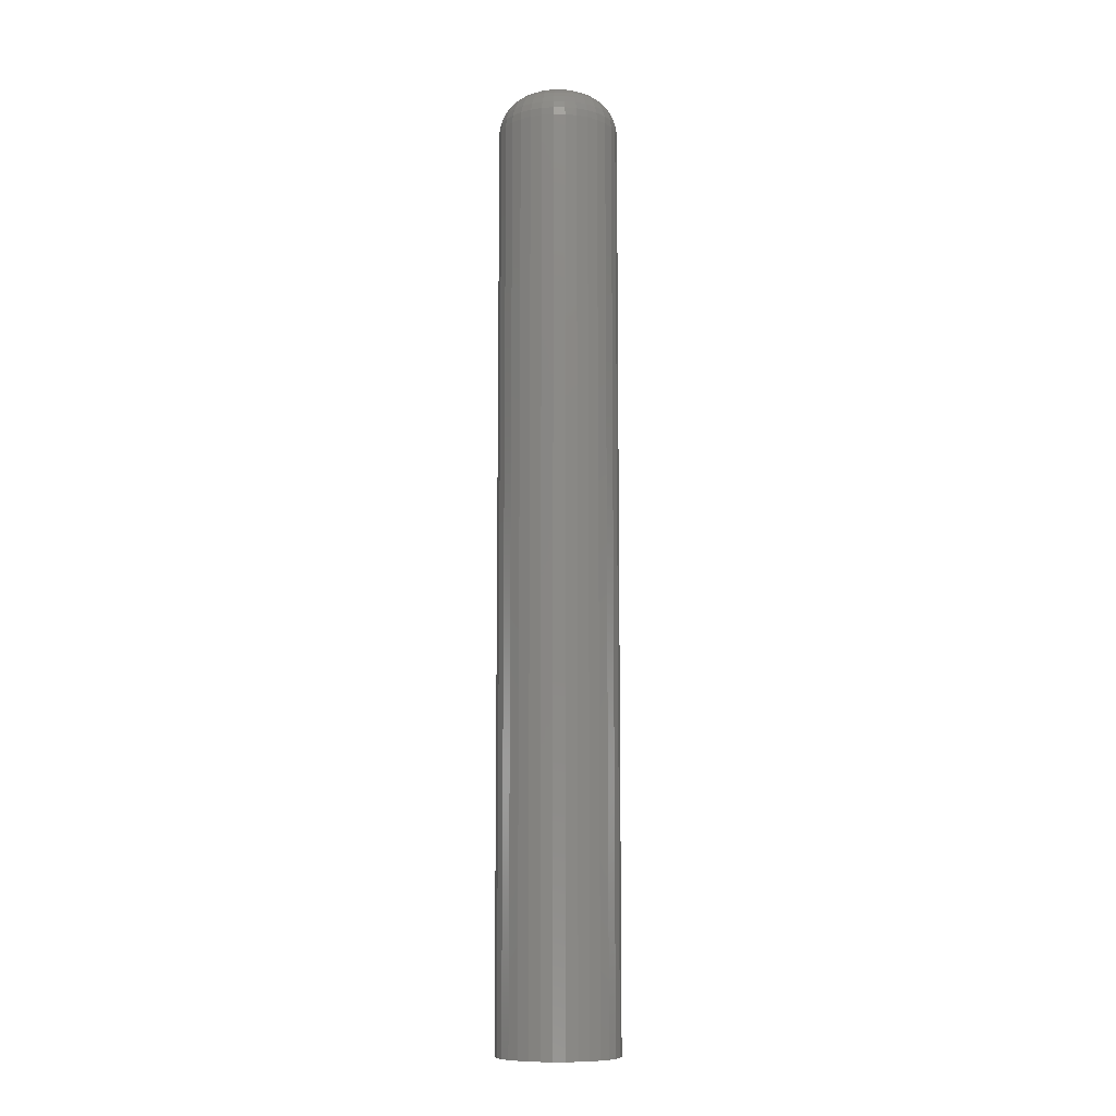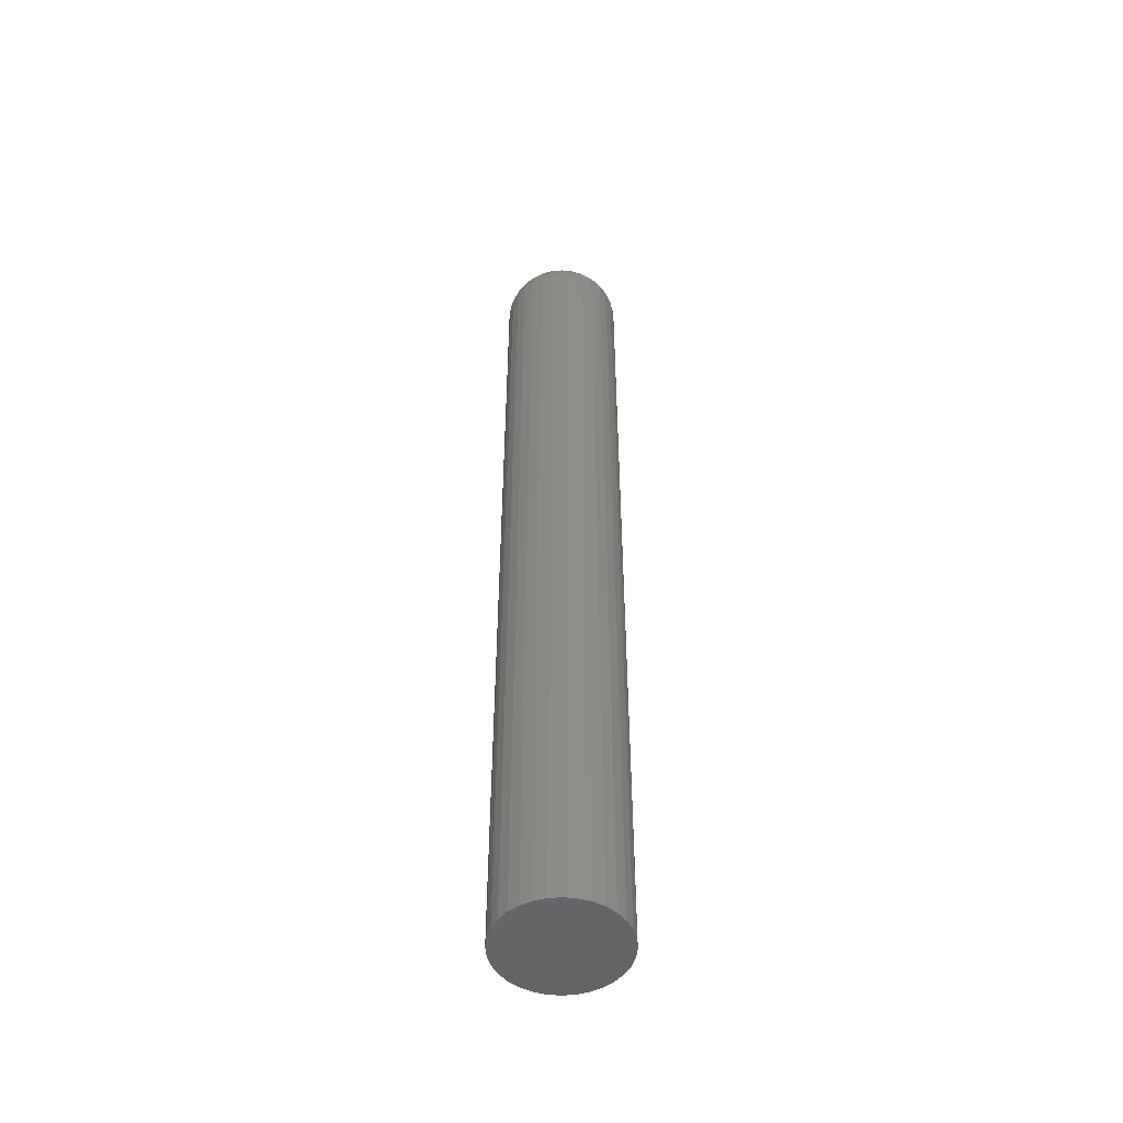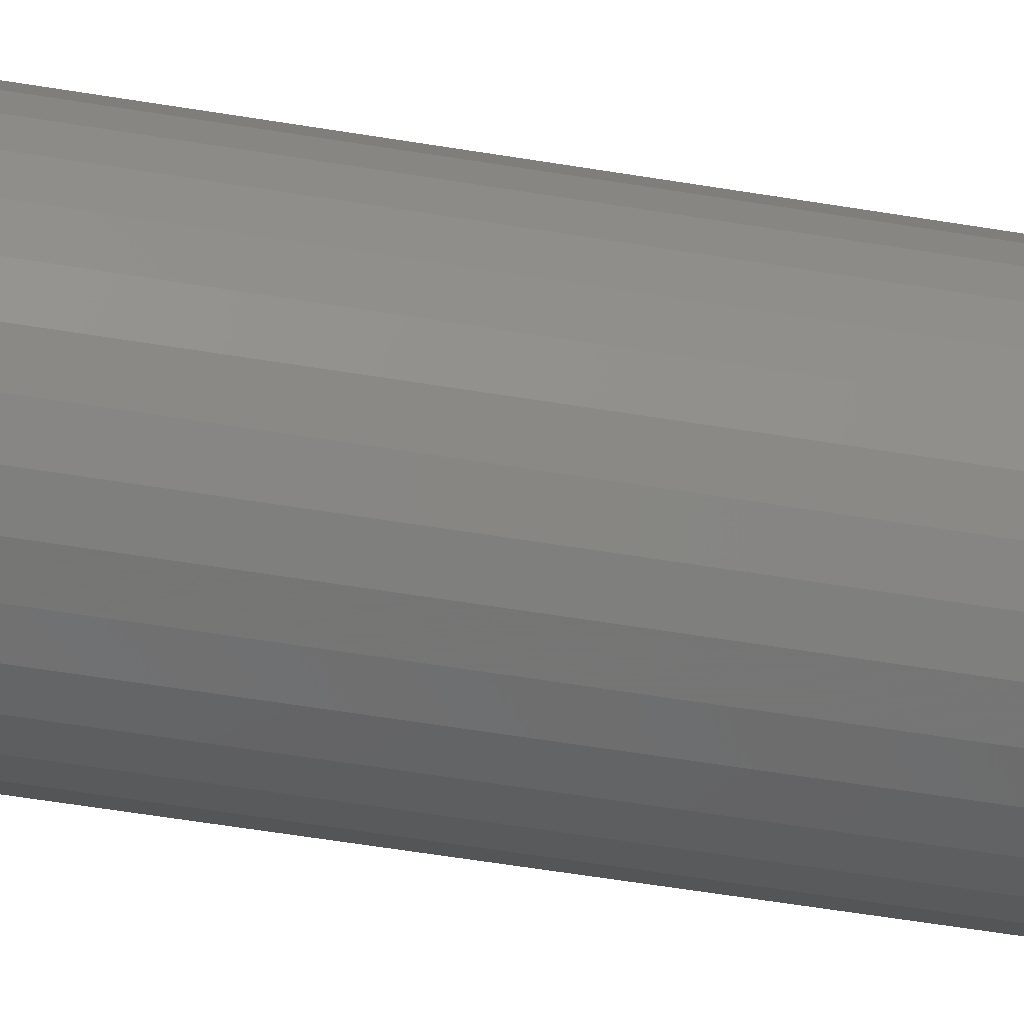
<metadata>
{"format":"stl","ext":"stl","renderer":"f3d","projection":"perspective","resolution":1024,"background":"white","views":[{"elev":-9.8,"azim":162.0,"up":"+Z"},{"elev":-50.4,"azim":-158.4,"up":"+Z"},{"elev":-40.2,"azim":77.4,"up":"+Y"}]}
</metadata>
<code>
# stl→obj: 320 verts, 636 faces
v 0.01214 0.0114 0.75
v -0.01066 0.0114 0.75
v -0.01266 0.008955 0.75
v 0.01414 0.008955 0.75
v -0.01415 0.006168 0.75
v 0.01563 0.006168 0.75
v 0.01563 -0.006168 0.75
v -0.01266 -0.008955 0.75
v 0.01414 -0.008955 0.75
v -0.01066 -0.0114 0.75
v 0.01214 -0.0114 0.75
v -0.008215 -0.0134 0.75
v 0.009695 -0.0134 0.75
v -0.005428 -0.01489 0.75
v -0.002404 -0.01581 0.75
v 0.006908 -0.01489 0.75
v 0.0007401 -0.01612 0.75
v 0.003885 -0.01581 0.75
v 0.009695 0.0134 0.75
v 0.006908 0.01489 0.75
v 0.003885 0.01581 0.75
v 0.0007401 0.01612 0.75
v -0.002404 0.01581 0.75
v -0.005428 0.01489 0.75
v -0.008215 0.0134 0.75
v 0.01655 0.003145 0.75
v -0.01507 0.003145 0.75
v 0.01686 -5.565e-18 0.75
v -0.01538 -1.396e-17 0.75
v 0.01655 -0.003145 0.75
v -0.01507 -0.003145 0.75
v -0.01415 -0.006168 0.75
v 0.04811 0 0
v 0.04811 -5.367e-17 0.7188
v 0.0472 -0.009241 0
v 0.0472 -0.009241 0.7188
v 0.0445 -0.01813 0
v 0.0445 -0.01813 0.7188
v 0.04013 -0.02632 0
v 0.04013 -0.02632 0.7188
v 0.03423 -0.03349 0
v 0.03423 -0.03349 0.7188
v 0.02706 -0.03939 0
v 0.02706 -0.03939 0.7188
v 0.01887 -0.04376 0
v 0.01887 -0.04376 0.7188
v 0.009981 -0.04646 0
v 0.009981 -0.04646 0.7188
v 0.0007401 -0.04737 0
v 0.0007401 -0.04737 0.7188
v -0.008501 -0.04646 0
v -0.008501 -0.04646 0.7188
v -0.01739 -0.04376 0
v -0.01739 -0.04376 0.7188
v -0.02558 -0.03939 0
v -0.02558 -0.03939 0.7188
v -0.03275 -0.03349 0
v -0.03275 -0.03349 0.7188
v -0.03865 -0.02632 0
v -0.03865 -0.02632 0.7188
v -0.04302 -0.01813 0
v -0.04302 -0.01813 0.7188
v -0.04572 -0.009241 0
v -0.04572 -0.009241 0.7188
v -0.04663 5.801e-18 0
v -0.04663 5.801e-18 0.7188
v -0.04572 0.009241 0
v -0.04572 0.009241 0.7188
v -0.04302 0.01813 0
v -0.04302 0.01813 0.7188
v -0.03865 0.02632 0
v -0.03865 0.02632 0.7188
v -0.03275 0.03349 0
v -0.03275 0.03349 0.7188
v -0.02558 0.03939 0
v -0.02558 0.03939 0.7188
v -0.01739 0.04376 0
v -0.01739 0.04376 0.7188
v -0.008501 0.04646 0
v -0.008501 0.04646 0.7188
v 0.0007401 0.04737 0
v 0.0007401 0.04737 0.7188
v 0.009981 0.04646 0
v 0.009981 0.04646 0.7188
v 0.01887 0.04376 0
v 0.01887 0.04376 0.7188
v 0.02706 0.03939 0
v 0.02706 0.03939 0.7188
v 0.03423 0.03349 0
v 0.03423 0.03349 0.7188
v 0.04013 0.02632 0
v 0.04013 0.02632 0.7188
v 0.0445 0.01813 0
v 0.0445 0.01813 0.7188
v 0.0472 0.009241 0
v 0.0472 0.009241 0.7188
v -0.02147 3.469e-18 0.7494
v -0.02105 0.004334 0.7494
v -0.02734 3.469e-18 0.7476
v -0.0268 0.005478 0.7476
v -0.03274 5.204e-18 0.7447
v -0.0321 0.006532 0.7447
v -0.03748 3.469e-18 0.7408
v -0.03674 0.007455 0.7408
v -0.04136 3.469e-18 0.7361
v -0.04055 0.008214 0.7361
v -0.04425 6.939e-18 0.7307
v -0.04339 0.008777 0.7307
v -0.04603 3.469e-18 0.7248
v -0.04513 0.009124 0.7248
v 0.02253 0.004334 0.7494
v 0.02296 -3.123e-17 0.7494
v 0.02828 0.005478 0.7476
v 0.02882 -3.643e-17 0.7476
v 0.03358 0.006532 0.7447
v 0.03422 -4.857e-17 0.7447
v 0.03822 0.007455 0.7408
v 0.03896 -5.551e-17 0.7408
v 0.04203 0.008214 0.7361
v 0.04284 -5.898e-17 0.7361
v 0.04487 0.008777 0.7307
v 0.04573 -6.592e-17 0.7307
v 0.04661 0.009124 0.7248
v 0.04751 -6.592e-17 0.7248
v 0.02126 0.008501 0.7494
v 0.02668 0.01074 0.7476
v 0.03167 0.01281 0.7447
v 0.03605 0.01462 0.7408
v 0.03964 0.01611 0.7361
v 0.04231 0.01722 0.7307
v 0.04395 0.0179 0.7248
v 0.01921 0.01234 0.7494
v 0.02409 0.0156 0.7476
v 0.02858 0.0186 0.7447
v 0.03252 0.02123 0.7408
v 0.03575 0.02339 0.7361
v 0.03815 0.02499 0.7307
v 0.03963 0.02598 0.7248
v 0.01645 0.01571 0.7494
v 0.02059 0.01985 0.7476
v 0.02441 0.02367 0.7447
v 0.02776 0.02702 0.7408
v 0.03051 0.02977 0.7361
v 0.03255 0.03181 0.7307
v 0.03381 0.03307 0.7248
v 0.01308 0.01847 0.7494
v 0.01634 0.02335 0.7476
v 0.01934 0.02784 0.7447
v 0.02197 0.03178 0.7408
v 0.02413 0.03501 0.7361
v 0.02574 0.03741 0.7307
v 0.02672 0.03889 0.7248
v 0.009241 0.02052 0.7494
v 0.01148 0.02594 0.7476
v 0.01355 0.03093 0.7447
v 0.01536 0.03531 0.7408
v 0.01685 0.0389 0.7361
v 0.01796 0.04157 0.7307
v 0.01864 0.04321 0.7248
v 0.005074 0.02179 0.7494
v 0.006218 0.02754 0.7476
v 0.007272 0.03284 0.7447
v 0.008196 0.03748 0.7408
v 0.008954 0.04129 0.7361
v 0.009517 0.04413 0.7307
v 0.009864 0.04587 0.7248
v 0.0007401 0.02221 0.7494
v 0.0007401 0.02808 0.7476
v 0.0007401 0.03348 0.7447
v 0.0007401 0.03822 0.7408
v 0.0007401 0.0421 0.7361
v 0.0007401 0.04499 0.7307
v 0.0007401 0.04677 0.7248
v -0.003594 0.02179 0.7494
v -0.004737 0.02754 0.7476
v -0.005791 0.03284 0.7447
v -0.006715 0.03748 0.7408
v -0.007474 0.04129 0.7361
v -0.008037 0.04413 0.7307
v -0.008384 0.04587 0.7248
v -0.007761 0.02052 0.7494
v -0.01 0.02594 0.7476
v -0.01207 0.03093 0.7447
v -0.01388 0.03531 0.7408
v -0.01537 0.0389 0.7361
v -0.01648 0.04157 0.7307
v -0.01716 0.04321 0.7248
v -0.0116 0.01847 0.7494
v -0.01486 0.02335 0.7476
v -0.01786 0.02784 0.7447
v -0.02049 0.03178 0.7408
v -0.02265 0.03501 0.7361
v -0.02425 0.03741 0.7307
v -0.02524 0.03889 0.7248
v -0.01497 0.01571 0.7494
v -0.01911 0.01985 0.7476
v -0.02293 0.02367 0.7447
v -0.02628 0.02702 0.7408
v -0.02903 0.02977 0.7361
v -0.03107 0.03181 0.7307
v -0.03233 0.03307 0.7248
v -0.01773 0.01234 0.7494
v -0.02261 0.0156 0.7476
v -0.0271 0.0186 0.7447
v -0.03103 0.02123 0.7408
v -0.03427 0.02339 0.7361
v -0.03667 0.02499 0.7307
v -0.03815 0.02598 0.7248
v -0.01978 0.008501 0.7494
v -0.0252 0.01074 0.7476
v -0.03019 0.01281 0.7447
v -0.03457 0.01462 0.7408
v -0.03816 0.01611 0.7361
v -0.04082 0.01722 0.7307
v -0.04247 0.0179 0.7248
v 0.02253 -0.004334 0.7494
v 0.02828 -0.005478 0.7476
v 0.03358 -0.006532 0.7447
v 0.03822 -0.007455 0.7408
v 0.04203 -0.008214 0.7361
v 0.04487 -0.008777 0.7307
v 0.04661 -0.009124 0.7248
v -0.02105 -0.004334 0.7494
v -0.0268 -0.005478 0.7476
v -0.0321 -0.006532 0.7447
v -0.03674 -0.007455 0.7408
v -0.04055 -0.008214 0.7361
v -0.04339 -0.008777 0.7307
v -0.04513 -0.009124 0.7248
v -0.01978 -0.008501 0.7494
v -0.0252 -0.01074 0.7476
v -0.03019 -0.01281 0.7447
v -0.03457 -0.01462 0.7408
v -0.03816 -0.01611 0.7361
v -0.04082 -0.01722 0.7307
v -0.04247 -0.0179 0.7248
v -0.01773 -0.01234 0.7494
v -0.02261 -0.0156 0.7476
v -0.0271 -0.0186 0.7447
v -0.03103 -0.02123 0.7408
v -0.03427 -0.02339 0.7361
v -0.03667 -0.02499 0.7307
v -0.03815 -0.02598 0.7248
v -0.01497 -0.01571 0.7494
v -0.01911 -0.01985 0.7476
v -0.02293 -0.02367 0.7447
v -0.02628 -0.02702 0.7408
v -0.02903 -0.02977 0.7361
v -0.03107 -0.03181 0.7307
v -0.03233 -0.03307 0.7248
v -0.0116 -0.01847 0.7494
v -0.01486 -0.02335 0.7476
v -0.01786 -0.02784 0.7447
v -0.02049 -0.03178 0.7408
v -0.02265 -0.03501 0.7361
v -0.02425 -0.03741 0.7307
v -0.02524 -0.03889 0.7248
v -0.007761 -0.02052 0.7494
v -0.01 -0.02594 0.7476
v -0.01207 -0.03093 0.7447
v -0.01388 -0.03531 0.7408
v -0.01537 -0.0389 0.7361
v -0.01648 -0.04157 0.7307
v -0.01716 -0.04321 0.7248
v -0.003594 -0.02179 0.7494
v -0.004737 -0.02754 0.7476
v -0.005791 -0.03284 0.7447
v -0.006715 -0.03748 0.7408
v -0.007474 -0.04129 0.7361
v -0.008037 -0.04413 0.7307
v -0.008384 -0.04587 0.7248
v 0.0007401 -0.02221 0.7494
v 0.0007401 -0.02808 0.7476
v 0.0007401 -0.03348 0.7447
v 0.0007401 -0.03822 0.7408
v 0.0007401 -0.0421 0.7361
v 0.0007401 -0.04499 0.7307
v 0.0007401 -0.04677 0.7248
v 0.005074 -0.02179 0.7494
v 0.006218 -0.02754 0.7476
v 0.007272 -0.03284 0.7447
v 0.008196 -0.03748 0.7408
v 0.008954 -0.04129 0.7361
v 0.009517 -0.04413 0.7307
v 0.009864 -0.04587 0.7248
v 0.009241 -0.02052 0.7494
v 0.01148 -0.02594 0.7476
v 0.01355 -0.03093 0.7447
v 0.01536 -0.03531 0.7408
v 0.01685 -0.0389 0.7361
v 0.01796 -0.04157 0.7307
v 0.01864 -0.04321 0.7248
v 0.01308 -0.01847 0.7494
v 0.01634 -0.02335 0.7476
v 0.01934 -0.02784 0.7447
v 0.02197 -0.03178 0.7408
v 0.02413 -0.03501 0.7361
v 0.02574 -0.03741 0.7307
v 0.02672 -0.03889 0.7248
v 0.01645 -0.01571 0.7494
v 0.02059 -0.01985 0.7476
v 0.02441 -0.02367 0.7447
v 0.02776 -0.02702 0.7408
v 0.03051 -0.02977 0.7361
v 0.03255 -0.03181 0.7307
v 0.03381 -0.03307 0.7248
v 0.01921 -0.01234 0.7494
v 0.02409 -0.0156 0.7476
v 0.02858 -0.0186 0.7447
v 0.03252 -0.02123 0.7408
v 0.03575 -0.02339 0.7361
v 0.03815 -0.02499 0.7307
v 0.03963 -0.02598 0.7248
v 0.02126 -0.008501 0.7494
v 0.02668 -0.01074 0.7476
v 0.03167 -0.01281 0.7447
v 0.03605 -0.01462 0.7408
v 0.03964 -0.01611 0.7361
v 0.04231 -0.01722 0.7307
v 0.04395 -0.0179 0.7248
f 1 2 3
f 1 3 4
f 4 3 5
f 4 5 6
f 7 8 9
f 9 8 10
f 9 10 11
f 11 10 12
f 11 12 13
f 12 14 13
f 13 14 15
f 13 15 16
f 15 17 16
f 16 17 18
f 19 20 21
f 19 21 22
f 19 22 23
f 19 23 24
f 19 24 25
f 19 25 2
f 19 2 1
f 6 5 26
f 26 5 27
f 26 27 28
f 28 27 29
f 28 29 30
f 30 29 31
f 30 31 7
f 7 31 32
f 7 32 8
f 33 34 35
f 35 34 36
f 35 36 37
f 37 36 38
f 37 38 39
f 39 38 40
f 39 40 41
f 41 40 42
f 41 42 43
f 43 42 44
f 43 44 45
f 45 44 46
f 45 46 47
f 47 46 48
f 47 48 49
f 49 48 50
f 49 50 51
f 51 50 52
f 51 52 53
f 53 52 54
f 53 54 55
f 55 54 56
f 55 56 57
f 57 56 58
f 57 58 59
f 59 58 60
f 59 60 61
f 61 60 62
f 61 62 63
f 63 62 64
f 63 64 65
f 65 64 66
f 65 66 67
f 67 66 68
f 67 68 69
f 69 68 70
f 69 70 71
f 71 70 72
f 71 72 73
f 73 72 74
f 73 74 75
f 75 74 76
f 75 76 77
f 77 76 78
f 77 78 79
f 79 78 80
f 79 80 81
f 81 80 82
f 81 82 83
f 83 82 84
f 83 84 85
f 85 84 86
f 85 86 87
f 87 86 88
f 87 88 89
f 89 88 90
f 89 90 91
f 91 90 92
f 91 92 93
f 93 92 94
f 93 94 95
f 95 94 96
f 95 96 33
f 33 96 34
f 29 27 97
f 97 27 98
f 97 98 99
f 99 98 100
f 99 100 101
f 101 100 102
f 101 102 103
f 103 102 104
f 103 104 105
f 105 104 106
f 105 106 107
f 107 106 108
f 107 108 109
f 109 108 110
f 109 110 66
f 66 110 68
f 26 28 111
f 111 28 112
f 111 112 113
f 113 112 114
f 113 114 115
f 115 114 116
f 115 116 117
f 117 116 118
f 117 118 119
f 119 118 120
f 119 120 121
f 121 120 122
f 121 122 123
f 123 122 124
f 123 124 96
f 96 124 34
f 6 26 125
f 125 26 111
f 125 111 126
f 126 111 113
f 126 113 127
f 127 113 115
f 127 115 128
f 128 115 117
f 128 117 129
f 129 117 119
f 129 119 130
f 130 119 121
f 130 121 131
f 131 121 123
f 131 123 94
f 94 123 96
f 4 6 132
f 132 6 125
f 132 125 133
f 133 125 126
f 133 126 134
f 134 126 127
f 134 127 135
f 135 127 128
f 135 128 136
f 136 128 129
f 136 129 137
f 137 129 130
f 137 130 138
f 138 130 131
f 138 131 92
f 92 131 94
f 1 4 139
f 139 4 132
f 139 132 140
f 140 132 133
f 140 133 141
f 141 133 134
f 141 134 142
f 142 134 135
f 142 135 143
f 143 135 136
f 143 136 144
f 144 136 137
f 144 137 145
f 145 137 138
f 145 138 90
f 90 138 92
f 19 1 146
f 146 1 139
f 146 139 147
f 147 139 140
f 147 140 148
f 148 140 141
f 148 141 149
f 149 141 142
f 149 142 150
f 150 142 143
f 150 143 151
f 151 143 144
f 151 144 152
f 152 144 145
f 152 145 88
f 88 145 90
f 20 19 153
f 153 19 146
f 153 146 154
f 154 146 147
f 154 147 155
f 155 147 148
f 155 148 156
f 156 148 149
f 156 149 157
f 157 149 150
f 157 150 158
f 158 150 151
f 158 151 159
f 159 151 152
f 159 152 86
f 86 152 88
f 21 20 160
f 160 20 153
f 160 153 161
f 161 153 154
f 161 154 162
f 162 154 155
f 162 155 163
f 163 155 156
f 163 156 164
f 164 156 157
f 164 157 165
f 165 157 158
f 165 158 166
f 166 158 159
f 166 159 84
f 84 159 86
f 22 21 167
f 167 21 160
f 167 160 168
f 168 160 161
f 168 161 169
f 169 161 162
f 169 162 170
f 170 162 163
f 170 163 171
f 171 163 164
f 171 164 172
f 172 164 165
f 172 165 173
f 173 165 166
f 173 166 82
f 82 166 84
f 23 22 174
f 174 22 167
f 174 167 175
f 175 167 168
f 175 168 176
f 176 168 169
f 176 169 177
f 177 169 170
f 177 170 178
f 178 170 171
f 178 171 179
f 179 171 172
f 179 172 180
f 180 172 173
f 180 173 80
f 80 173 82
f 24 23 181
f 181 23 174
f 181 174 182
f 182 174 175
f 182 175 183
f 183 175 176
f 183 176 184
f 184 176 177
f 184 177 185
f 185 177 178
f 185 178 186
f 186 178 179
f 186 179 187
f 187 179 180
f 187 180 78
f 78 180 80
f 25 24 188
f 188 24 181
f 188 181 189
f 189 181 182
f 189 182 190
f 190 182 183
f 190 183 191
f 191 183 184
f 191 184 192
f 192 184 185
f 192 185 193
f 193 185 186
f 193 186 194
f 194 186 187
f 194 187 76
f 76 187 78
f 2 25 195
f 195 25 188
f 195 188 196
f 196 188 189
f 196 189 197
f 197 189 190
f 197 190 198
f 198 190 191
f 198 191 199
f 199 191 192
f 199 192 200
f 200 192 193
f 200 193 201
f 201 193 194
f 201 194 74
f 74 194 76
f 3 2 202
f 202 2 195
f 202 195 203
f 203 195 196
f 203 196 204
f 204 196 197
f 204 197 205
f 205 197 198
f 205 198 206
f 206 198 199
f 206 199 207
f 207 199 200
f 207 200 208
f 208 200 201
f 208 201 72
f 72 201 74
f 5 3 209
f 209 3 202
f 209 202 210
f 210 202 203
f 210 203 211
f 211 203 204
f 211 204 212
f 212 204 205
f 212 205 213
f 213 205 206
f 213 206 214
f 214 206 207
f 214 207 215
f 215 207 208
f 215 208 70
f 70 208 72
f 27 5 98
f 98 5 209
f 98 209 100
f 100 209 210
f 100 210 102
f 102 210 211
f 102 211 104
f 104 211 212
f 104 212 106
f 106 212 213
f 106 213 108
f 108 213 214
f 108 214 110
f 110 214 215
f 110 215 68
f 68 215 70
f 28 30 112
f 112 30 216
f 112 216 114
f 114 216 217
f 114 217 116
f 116 217 218
f 116 218 118
f 118 218 219
f 118 219 120
f 120 219 220
f 120 220 122
f 122 220 221
f 122 221 124
f 124 221 222
f 124 222 34
f 34 222 36
f 31 29 223
f 223 29 97
f 223 97 224
f 224 97 99
f 224 99 225
f 225 99 101
f 225 101 226
f 226 101 103
f 226 103 227
f 227 103 105
f 227 105 228
f 228 105 107
f 228 107 229
f 229 107 109
f 229 109 64
f 64 109 66
f 32 31 230
f 230 31 223
f 230 223 231
f 231 223 224
f 231 224 232
f 232 224 225
f 232 225 233
f 233 225 226
f 233 226 234
f 234 226 227
f 234 227 235
f 235 227 228
f 235 228 236
f 236 228 229
f 236 229 62
f 62 229 64
f 8 32 237
f 237 32 230
f 237 230 238
f 238 230 231
f 238 231 239
f 239 231 232
f 239 232 240
f 240 232 233
f 240 233 241
f 241 233 234
f 241 234 242
f 242 234 235
f 242 235 243
f 243 235 236
f 243 236 60
f 60 236 62
f 10 8 244
f 244 8 237
f 244 237 245
f 245 237 238
f 245 238 246
f 246 238 239
f 246 239 247
f 247 239 240
f 247 240 248
f 248 240 241
f 248 241 249
f 249 241 242
f 249 242 250
f 250 242 243
f 250 243 58
f 58 243 60
f 12 10 251
f 251 10 244
f 251 244 252
f 252 244 245
f 252 245 253
f 253 245 246
f 253 246 254
f 254 246 247
f 254 247 255
f 255 247 248
f 255 248 256
f 256 248 249
f 256 249 257
f 257 249 250
f 257 250 56
f 56 250 58
f 14 12 258
f 258 12 251
f 258 251 259
f 259 251 252
f 259 252 260
f 260 252 253
f 260 253 261
f 261 253 254
f 261 254 262
f 262 254 255
f 262 255 263
f 263 255 256
f 263 256 264
f 264 256 257
f 264 257 54
f 54 257 56
f 15 14 265
f 265 14 258
f 265 258 266
f 266 258 259
f 266 259 267
f 267 259 260
f 267 260 268
f 268 260 261
f 268 261 269
f 269 261 262
f 269 262 270
f 270 262 263
f 270 263 271
f 271 263 264
f 271 264 52
f 52 264 54
f 17 15 272
f 272 15 265
f 272 265 273
f 273 265 266
f 273 266 274
f 274 266 267
f 274 267 275
f 275 267 268
f 275 268 276
f 276 268 269
f 276 269 277
f 277 269 270
f 277 270 278
f 278 270 271
f 278 271 50
f 50 271 52
f 18 17 279
f 279 17 272
f 279 272 280
f 280 272 273
f 280 273 281
f 281 273 274
f 281 274 282
f 282 274 275
f 282 275 283
f 283 275 276
f 283 276 284
f 284 276 277
f 284 277 285
f 285 277 278
f 285 278 48
f 48 278 50
f 16 18 286
f 286 18 279
f 286 279 287
f 287 279 280
f 287 280 288
f 288 280 281
f 288 281 289
f 289 281 282
f 289 282 290
f 290 282 283
f 290 283 291
f 291 283 284
f 291 284 292
f 292 284 285
f 292 285 46
f 46 285 48
f 13 16 293
f 293 16 286
f 293 286 294
f 294 286 287
f 294 287 295
f 295 287 288
f 295 288 296
f 296 288 289
f 296 289 297
f 297 289 290
f 297 290 298
f 298 290 291
f 298 291 299
f 299 291 292
f 299 292 44
f 44 292 46
f 11 13 300
f 300 13 293
f 300 293 301
f 301 293 294
f 301 294 302
f 302 294 295
f 302 295 303
f 303 295 296
f 303 296 304
f 304 296 297
f 304 297 305
f 305 297 298
f 305 298 306
f 306 298 299
f 306 299 42
f 42 299 44
f 9 11 307
f 307 11 300
f 307 300 308
f 308 300 301
f 308 301 309
f 309 301 302
f 309 302 310
f 310 302 303
f 310 303 311
f 311 303 304
f 311 304 312
f 312 304 305
f 312 305 313
f 313 305 306
f 313 306 40
f 40 306 42
f 7 9 314
f 314 9 307
f 314 307 315
f 315 307 308
f 315 308 316
f 316 308 309
f 316 309 317
f 317 309 310
f 317 310 318
f 318 310 311
f 318 311 319
f 319 311 312
f 319 312 320
f 320 312 313
f 320 313 38
f 38 313 40
f 30 7 216
f 216 7 314
f 216 314 217
f 217 314 315
f 217 315 218
f 218 315 316
f 218 316 219
f 219 316 317
f 219 317 220
f 220 317 318
f 220 318 221
f 221 318 319
f 221 319 222
f 222 319 320
f 222 320 36
f 36 320 38
f 77 79 81
f 77 81 83
f 85 77 83
f 75 77 85
f 87 75 85
f 73 75 87
f 89 73 87
f 71 73 89
f 91 71 89
f 69 71 91
f 93 69 91
f 67 69 93
f 95 67 93
f 37 61 35
f 59 61 37
f 39 59 37
f 57 59 39
f 41 57 39
f 55 57 41
f 43 55 41
f 53 55 43
f 45 53 43
f 51 53 45
f 49 51 45
f 47 49 45
f 61 63 35
f 35 63 65
f 35 65 33
f 33 65 67
f 33 67 95

</code>
